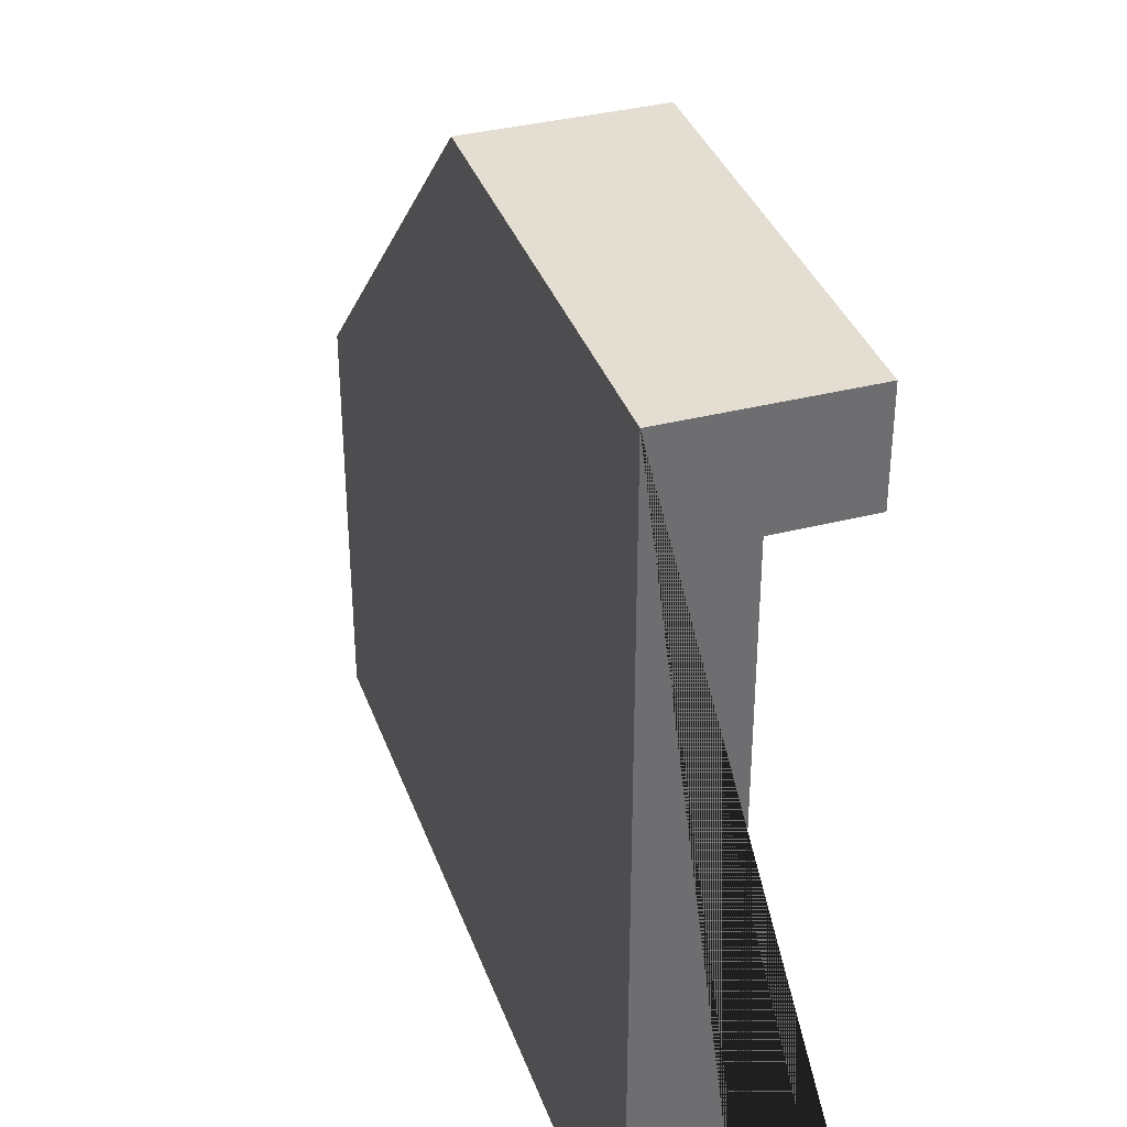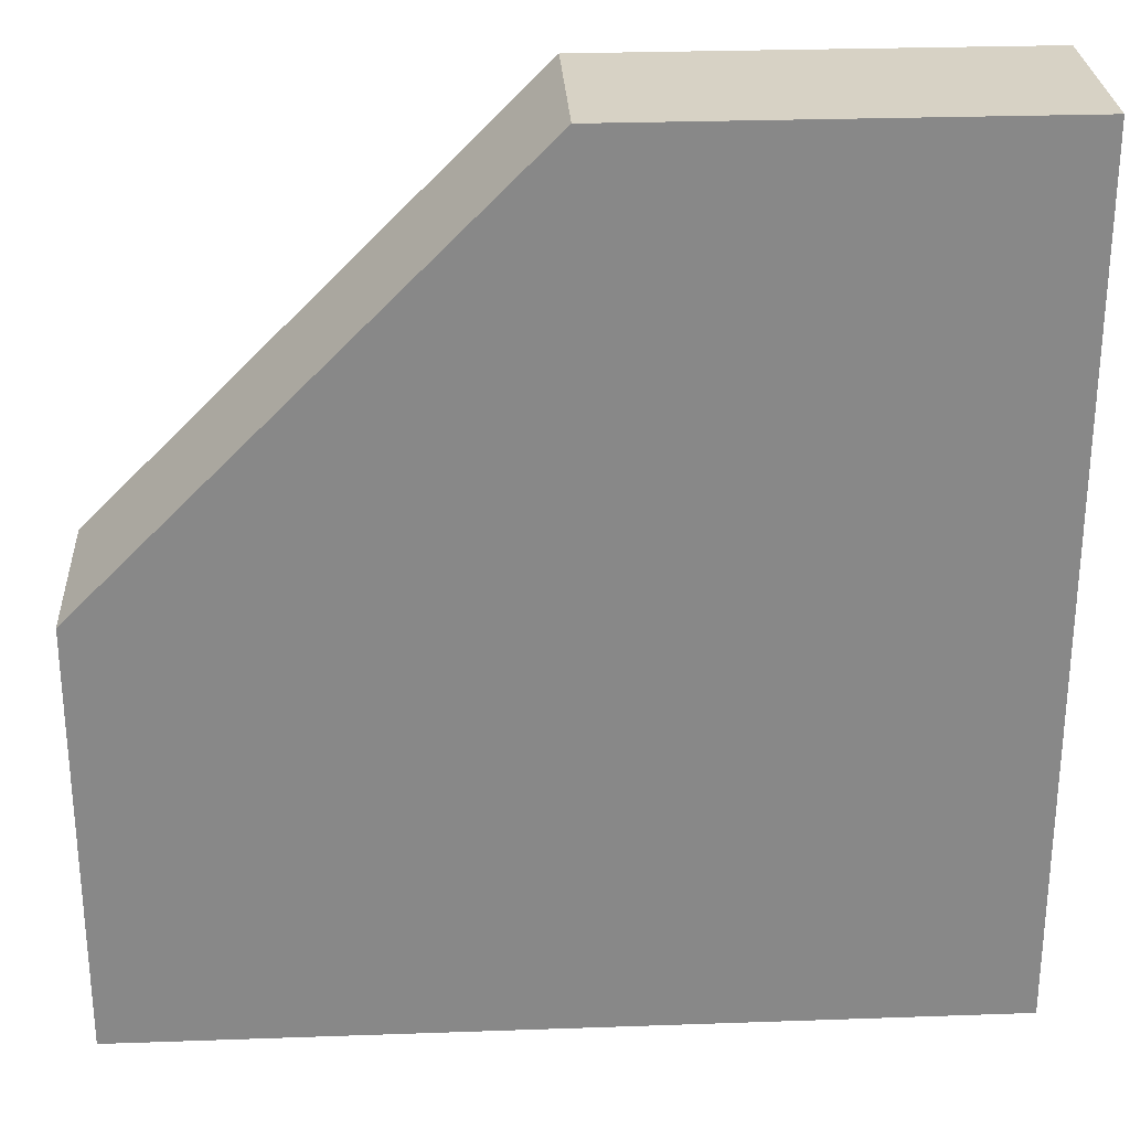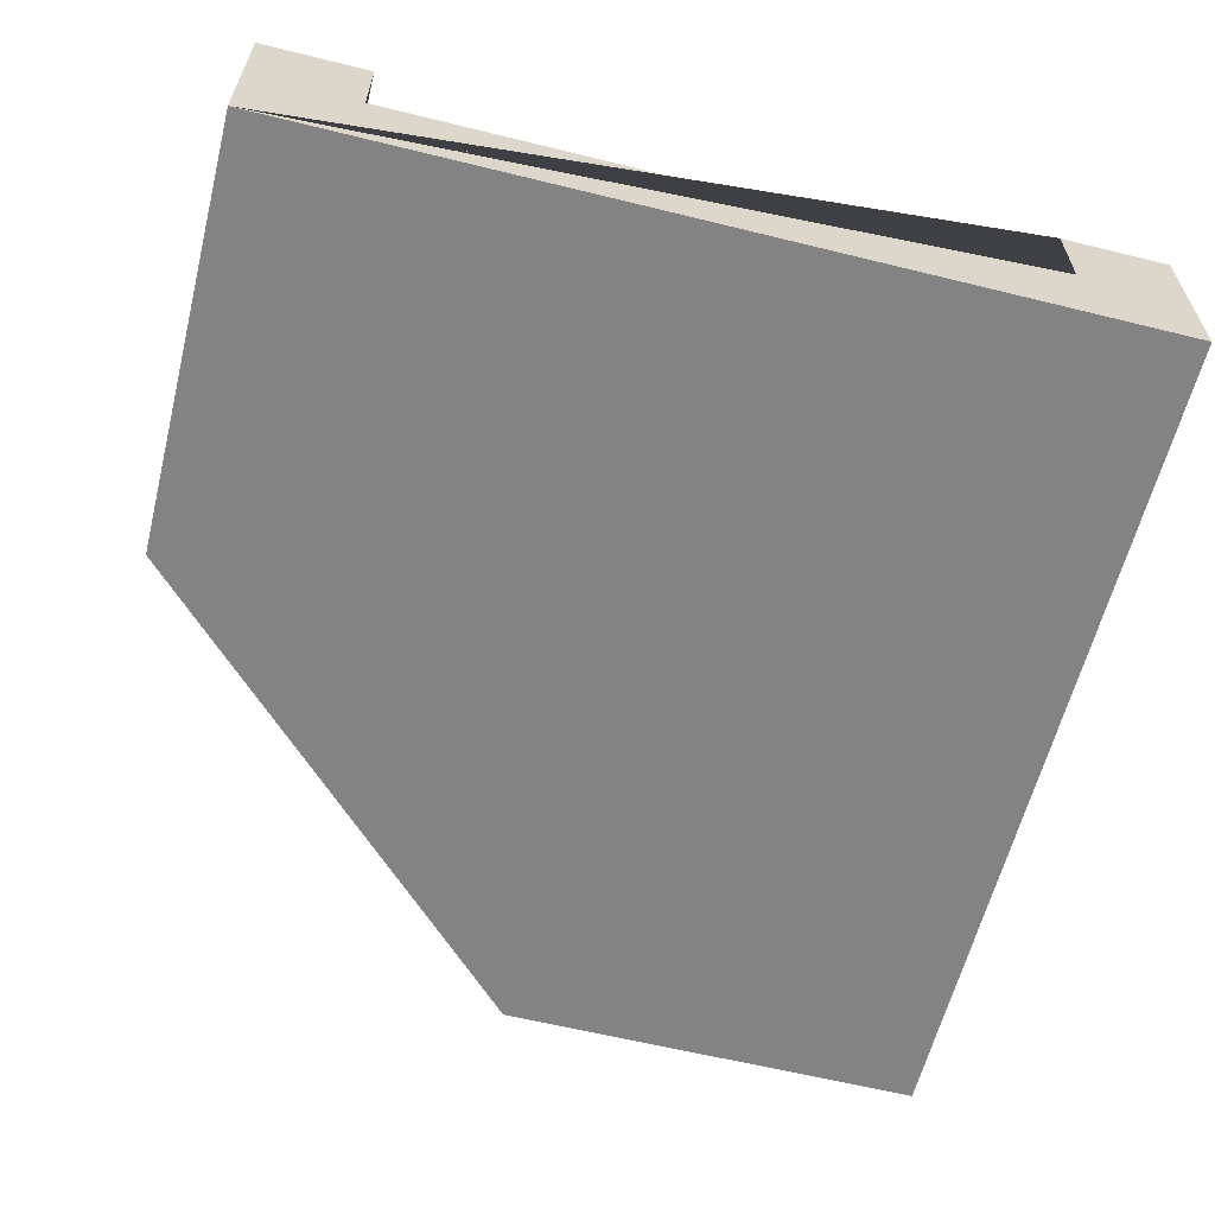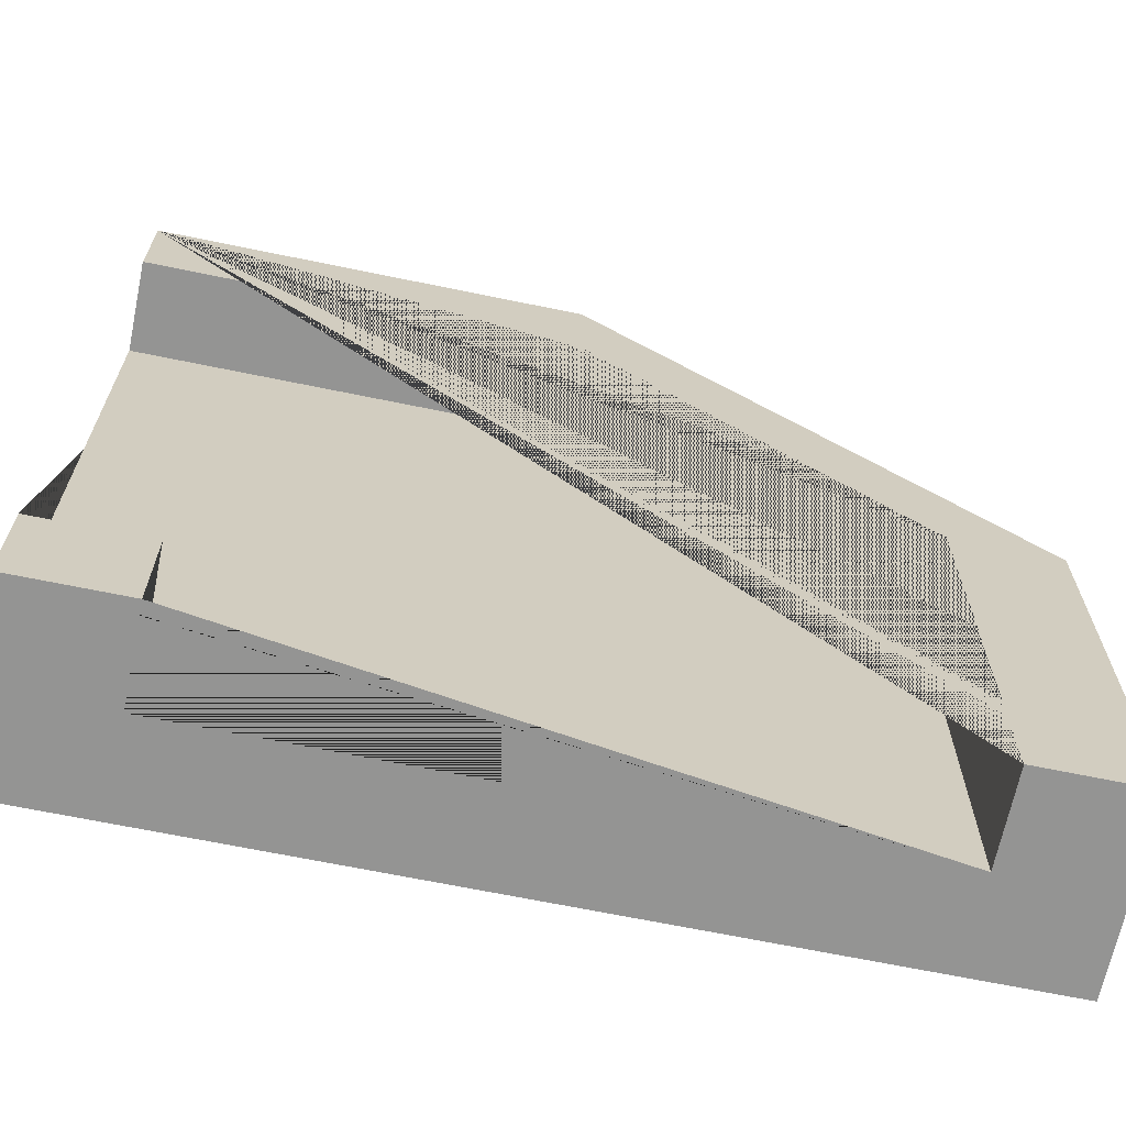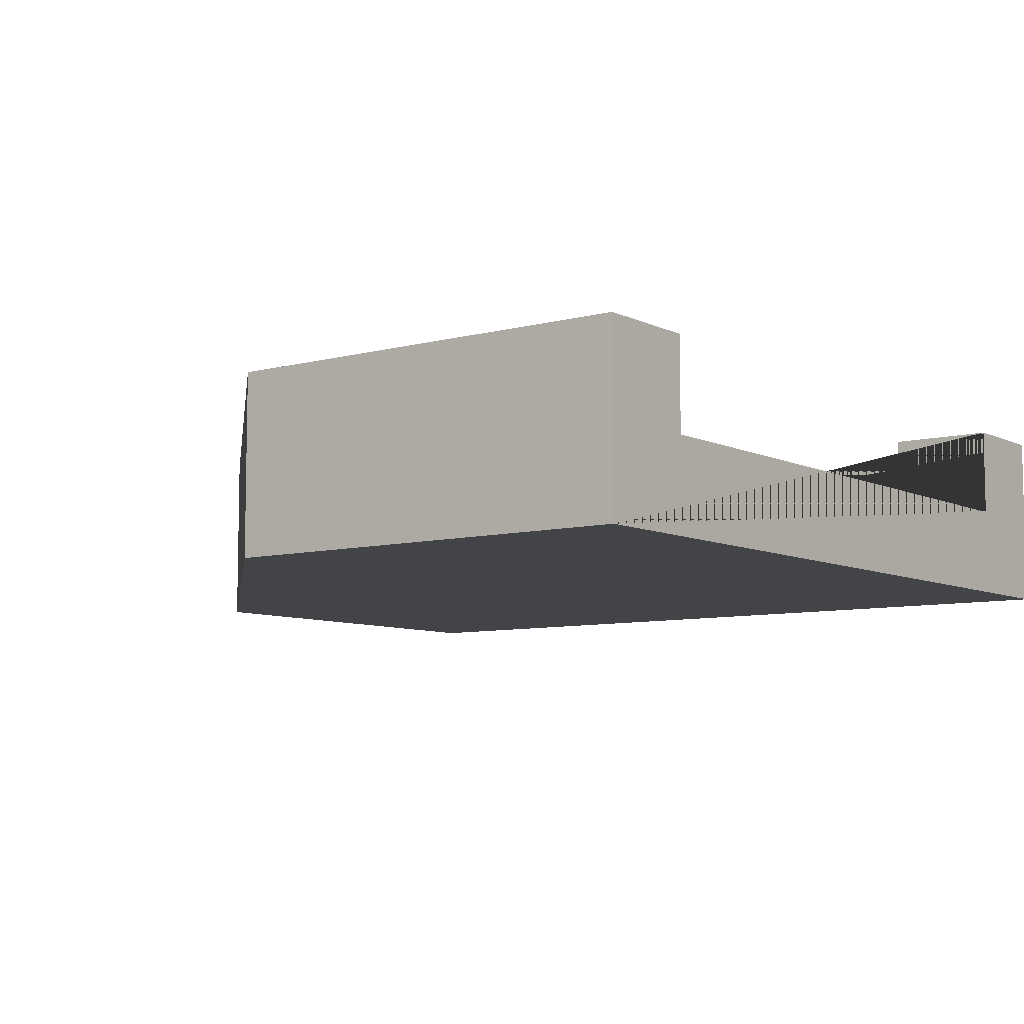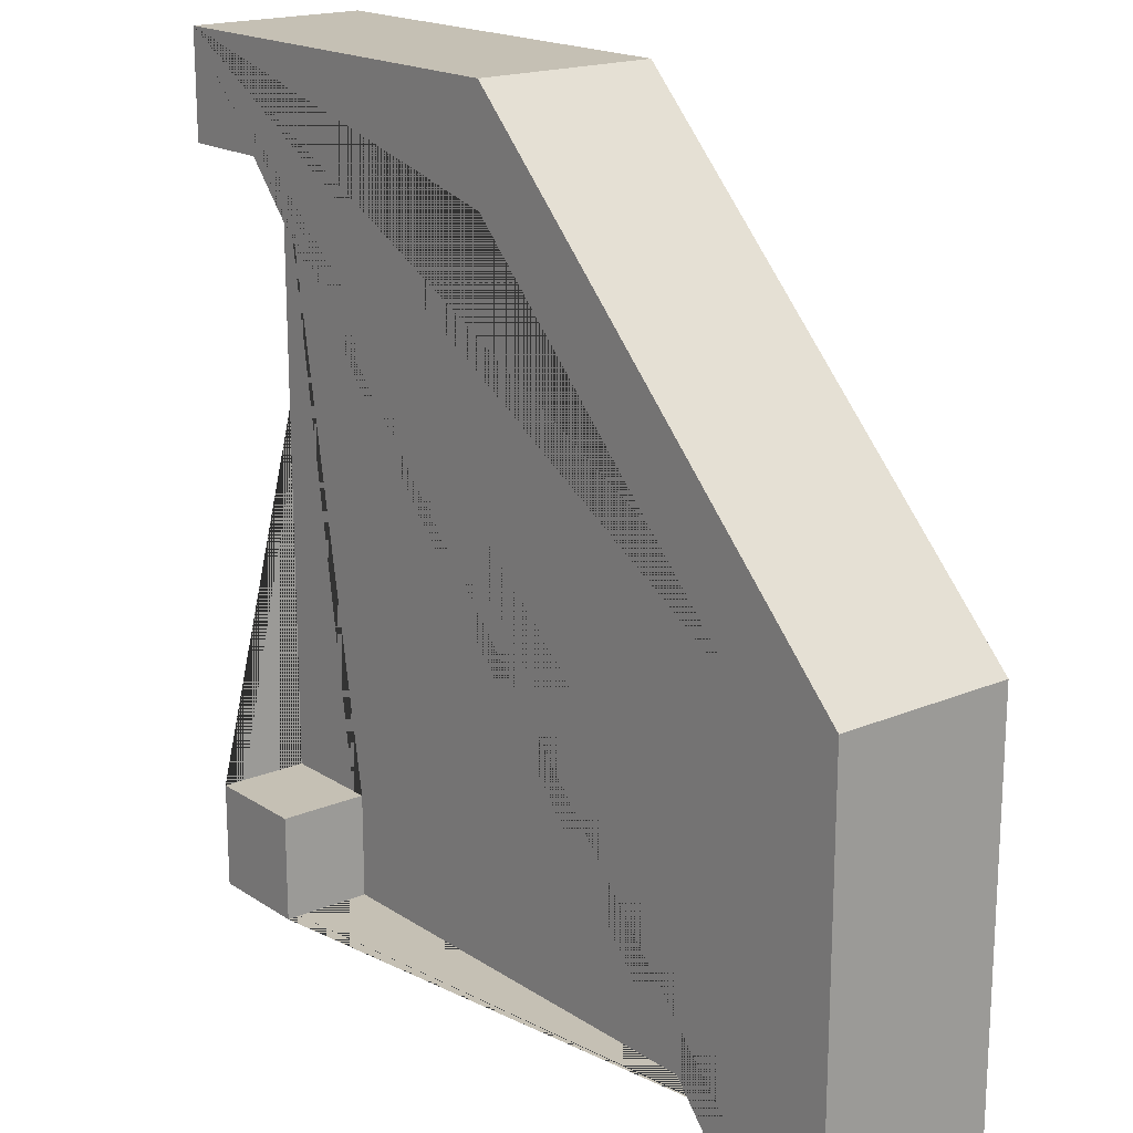
<metadata>
{"format":"obj","ext":"obj","renderer":"f3d","projection":"perspective","resolution":1024,"background":"white","views":[{"elev":36.3,"azim":71.5,"up":"+Z"},{"elev":27.5,"azim":-3.1,"up":"+Z"},{"elev":-61.1,"azim":75.9,"up":"+Y"},{"elev":-67.0,"azim":168.3,"up":"+Z"},{"elev":-7.7,"azim":36.9,"up":"+Y"},{"elev":18.3,"azim":-129.0,"up":"+Z"}]}
</metadata>
<code>
g Mesh1 Group1 Model
v 0.125 0.1062 -0.5
v 0.125 0.1062 -1
v 0.125 0.2125 -1
v 0.125 0.2125 -0.5
f 1 2 3 4
v 1 0.1062 -0.125
v 1 0.1062 -0.875
v 0.875 0.1062 -0.875
v 0.875 0.1062 -1
v 0.5 0.1062 -0.125
f 5 6 7 8 2 1 9
v 1 0 -0
v 1 0 -1
v 1 0.2125 -1
v 1 0.2125 -0.875
v 1 0.2125 -0.125
v 1 0.2125 -0
f 10 11 12 13 6 5 14 15
v 0.5 5.414e-16 -0
v 0 1.083e-15 -0.5
v 0 0 -1
f 10 16 17 18 11
v 0.5 0.2125 -0
f 15 19 16 10
v 0.5 0.2125 -0.125
v 0 0.2125 -1
v 0 0.2125 -0.5
f 15 14 20 4 3 21 22 19
f 9 20 14 5
f 9 1 4 20
v 0.875 0.2125 -1
f 2 8 23 12 11 18 21 3
v 0.875 0.2125 -0.875
f 8 7 24 23
f 7 6 13 24
f 12 23 24 13
f 18 17 22 21
f 19 22 17 16

</code>
